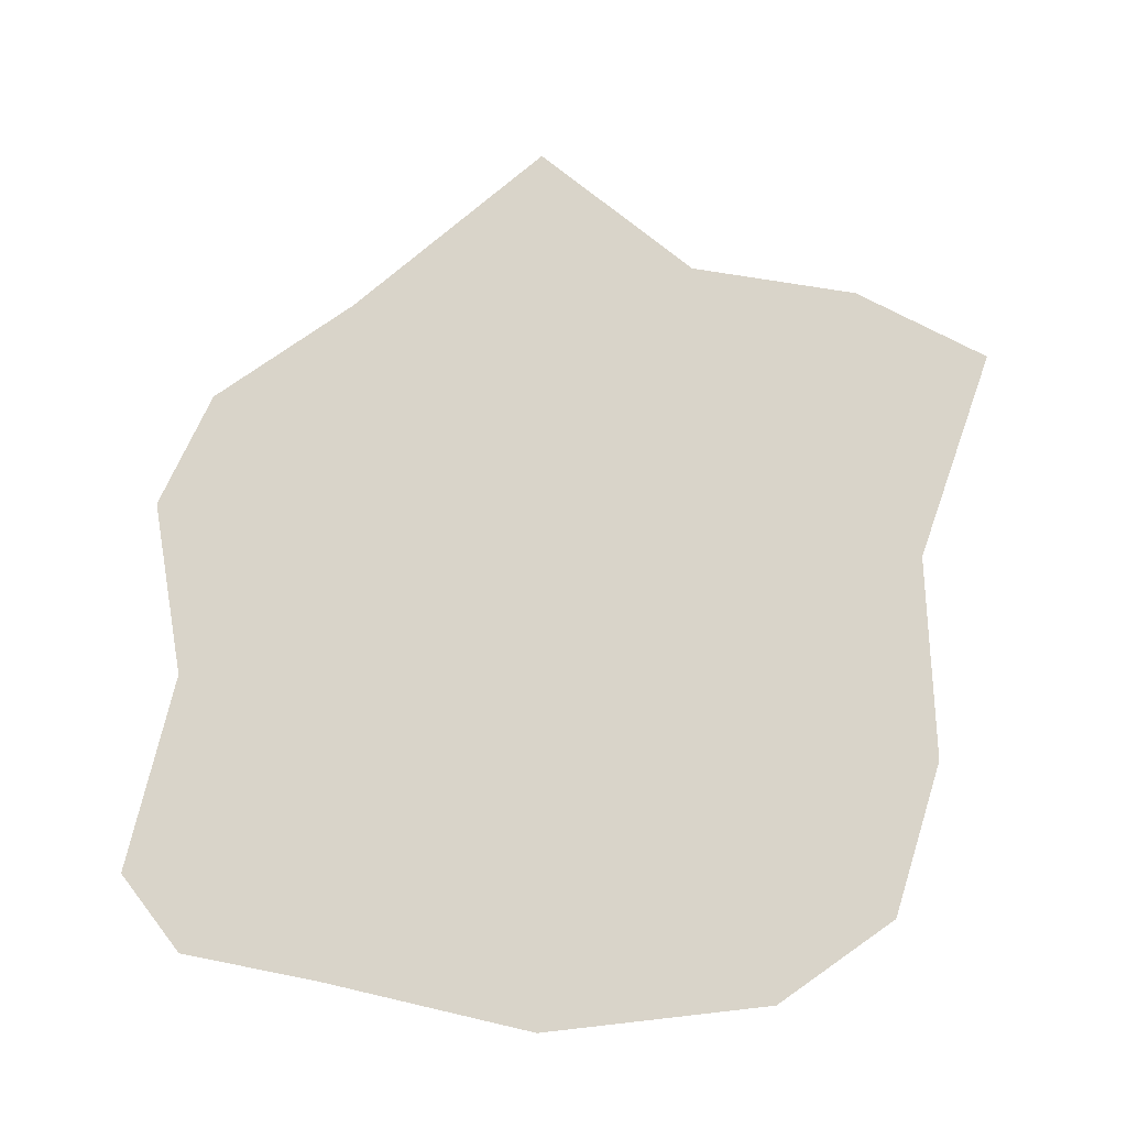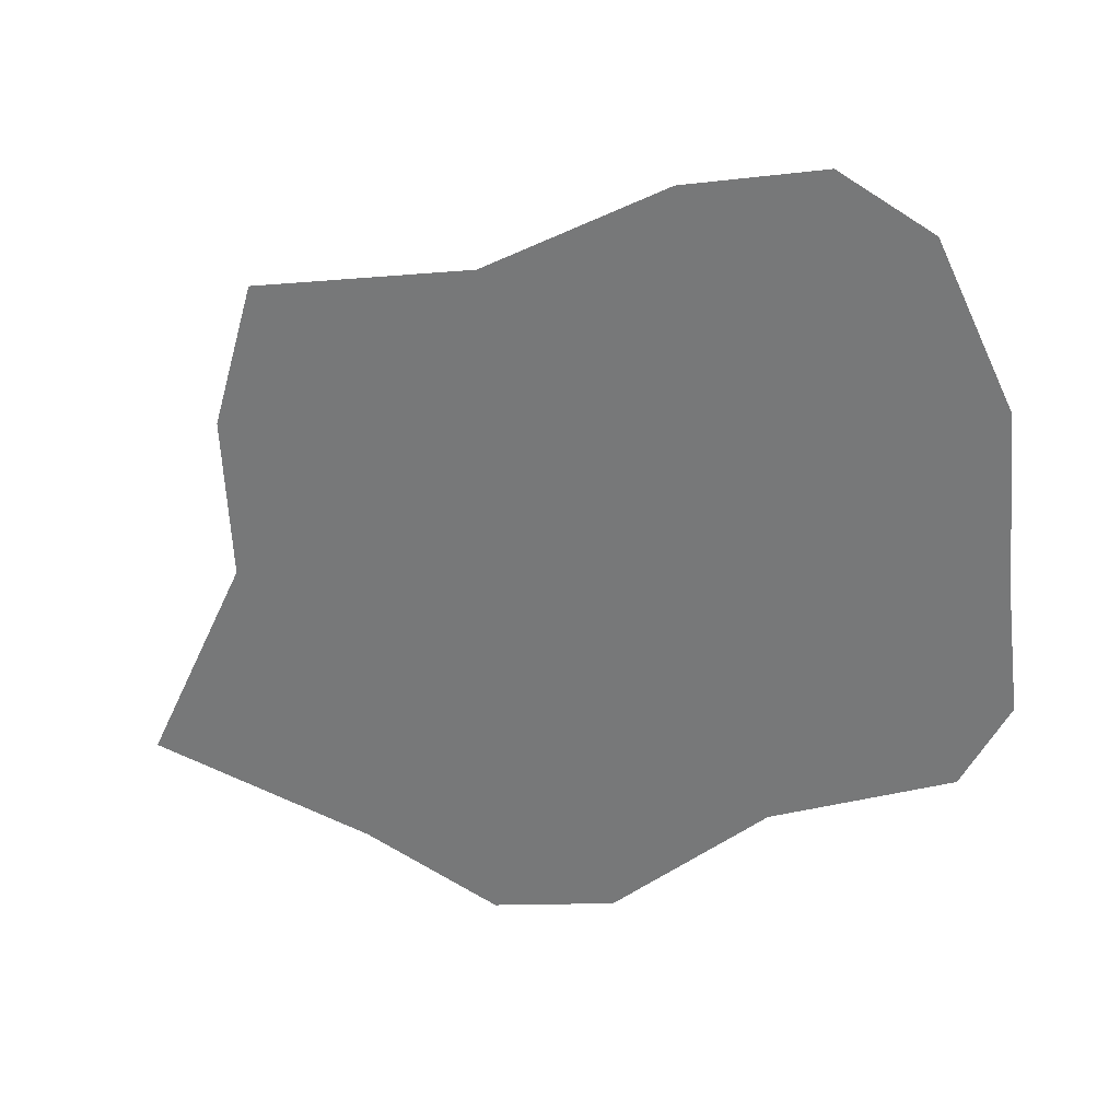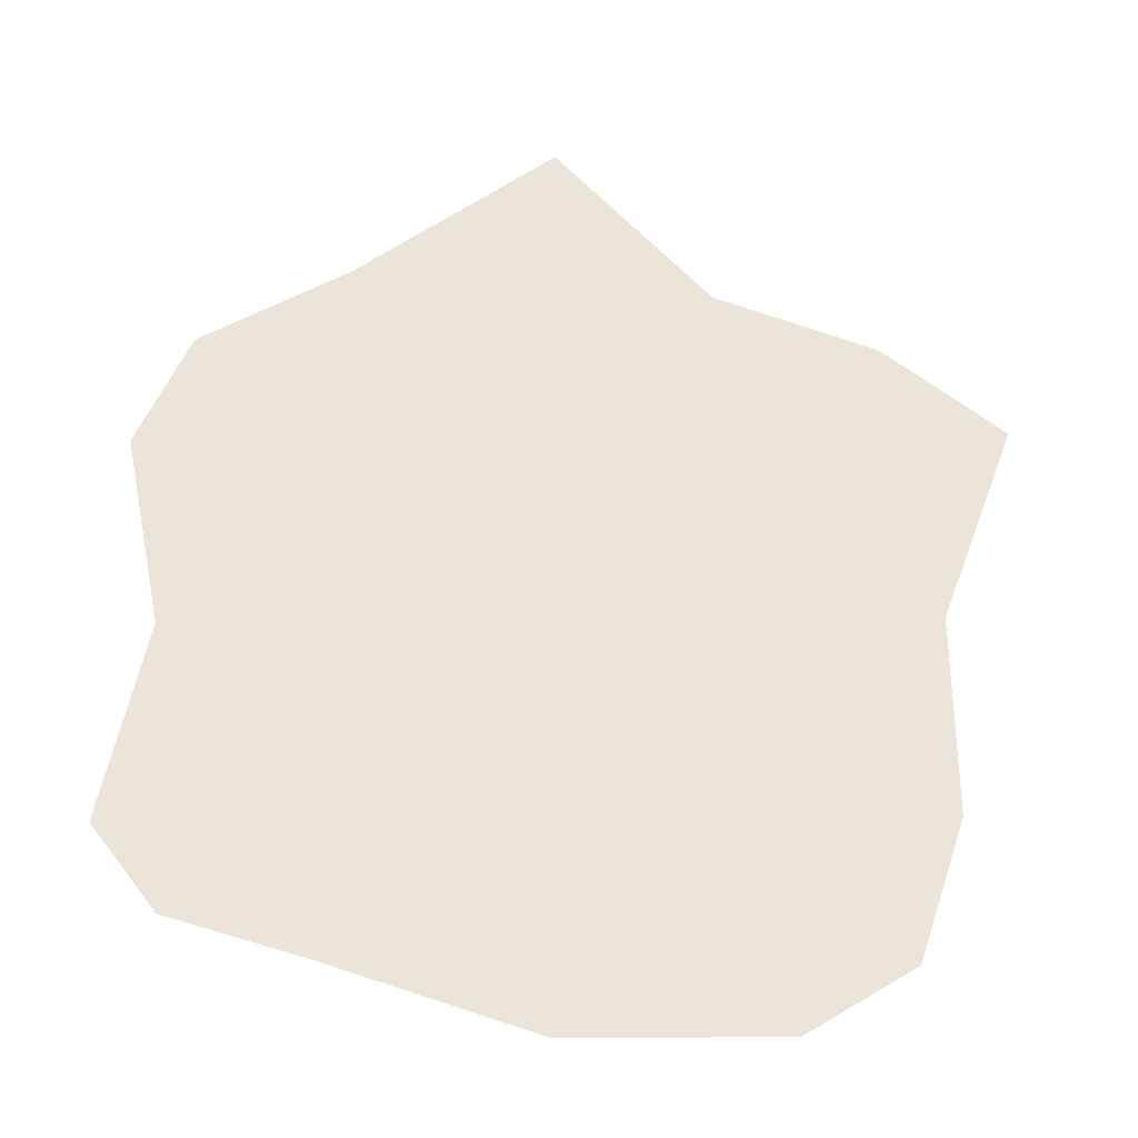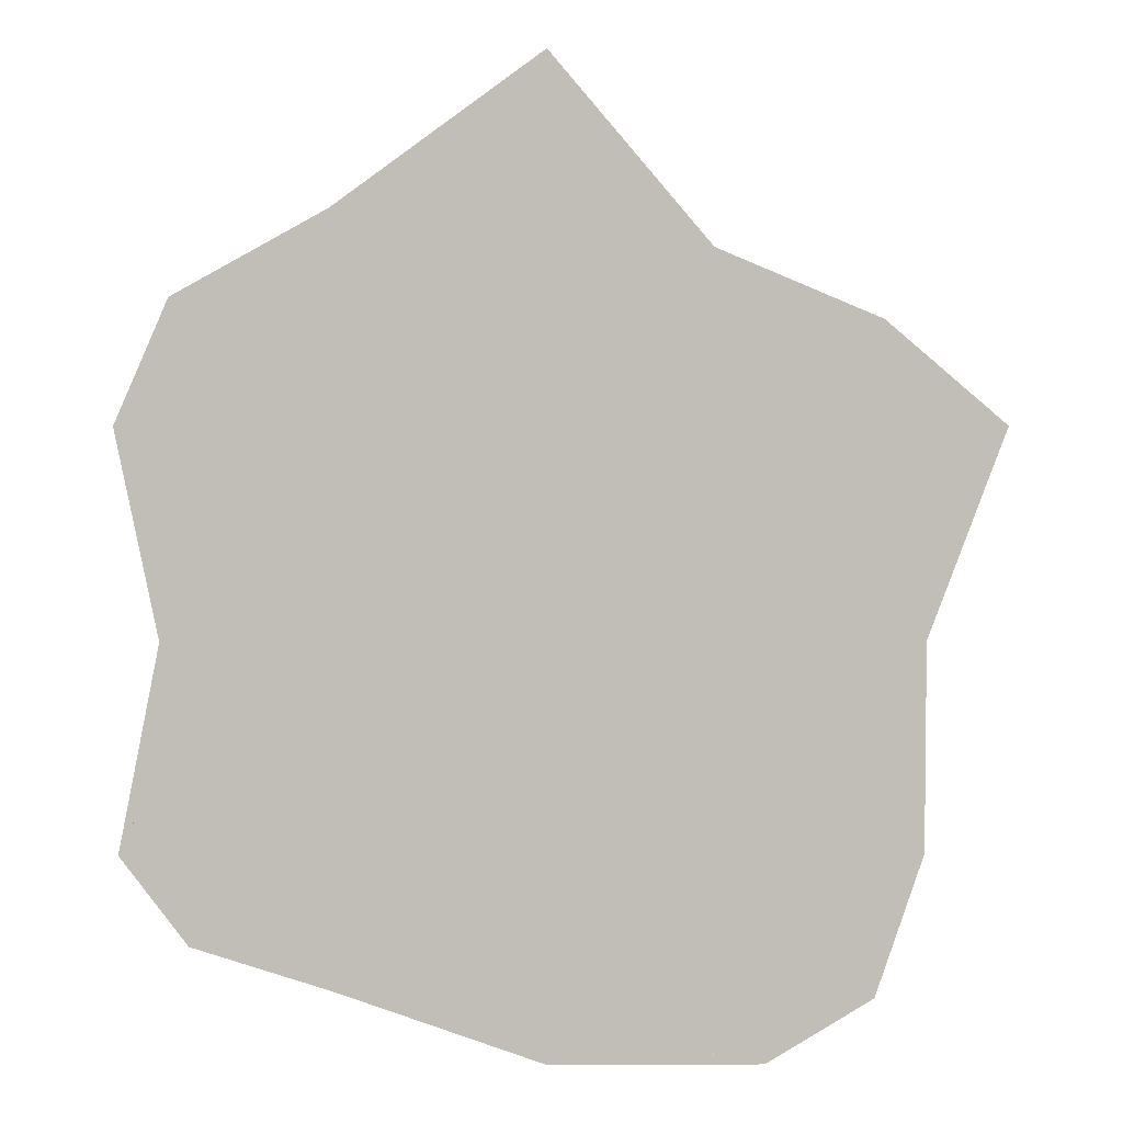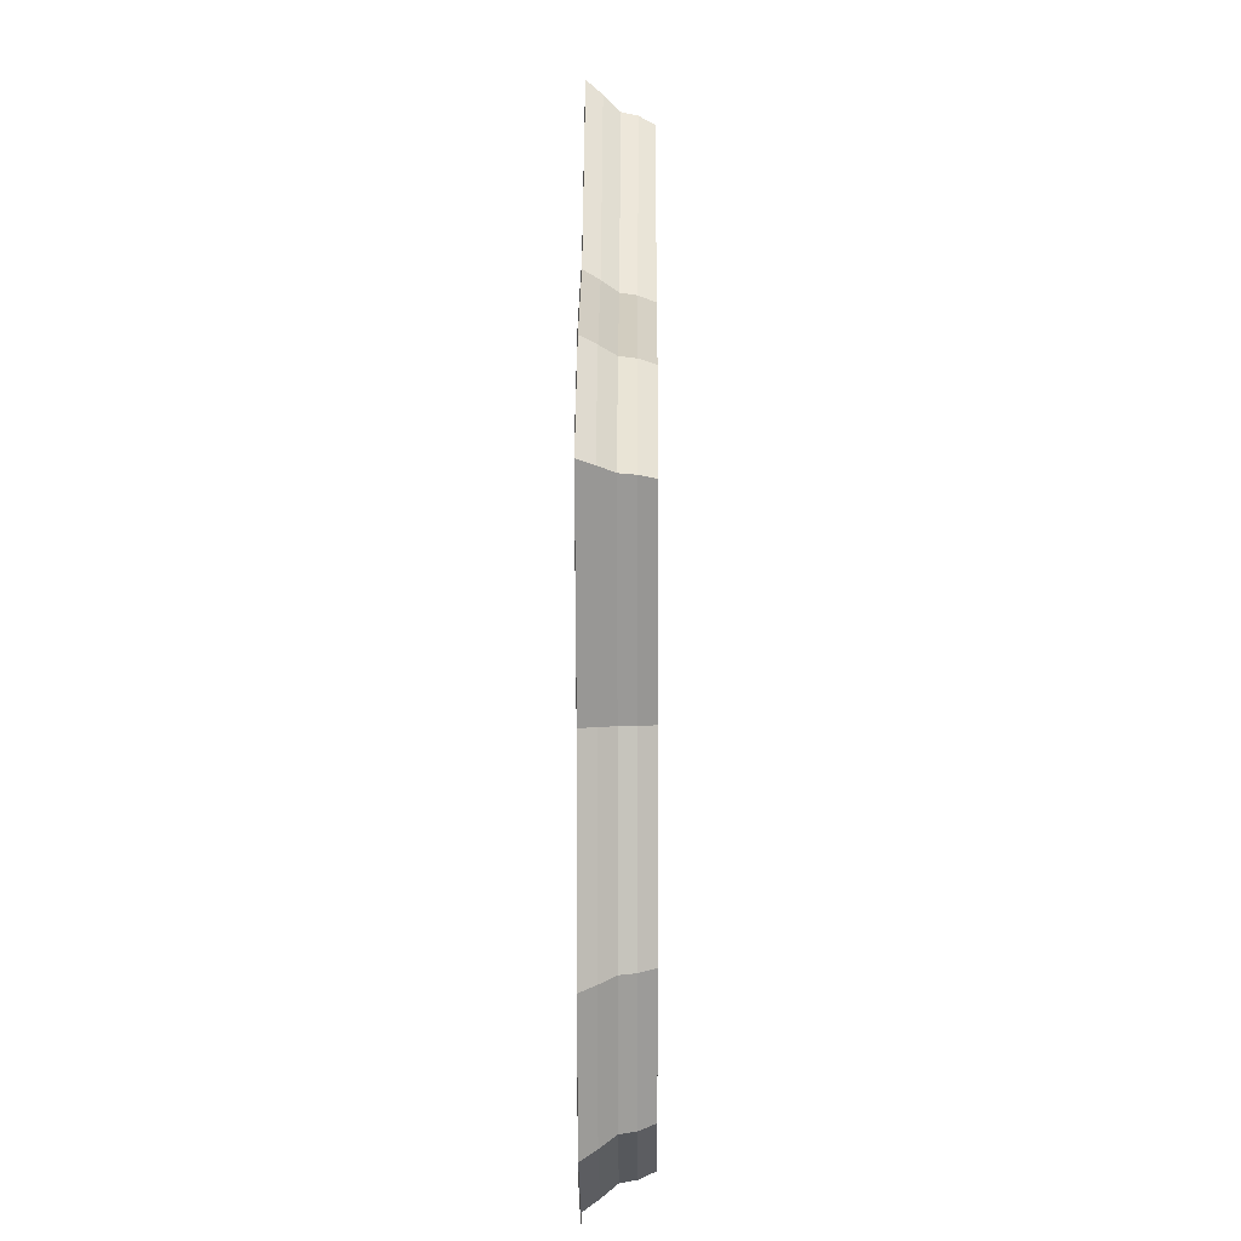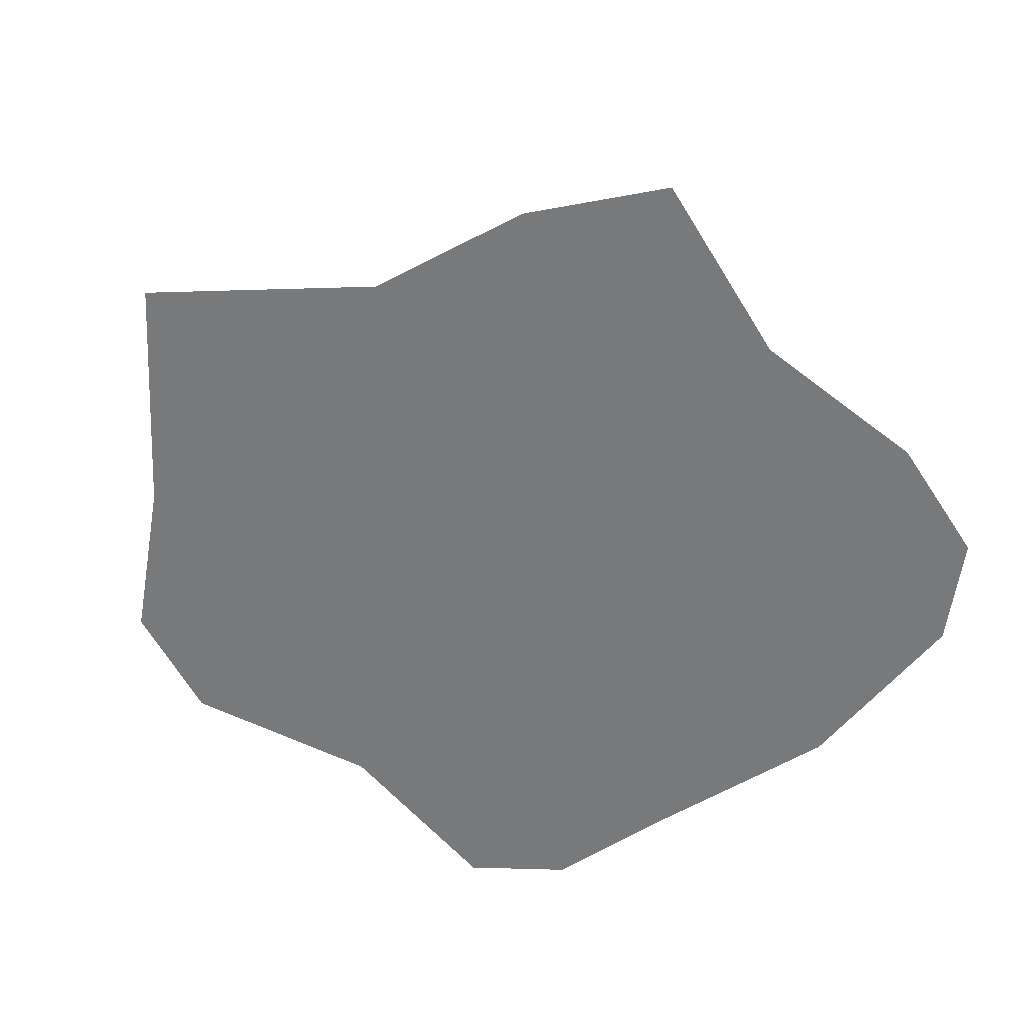
<metadata>
{"format":"obj","ext":"obj","renderer":"f3d","projection":"perspective","resolution":1024,"background":"white","views":[{"elev":-31.3,"azim":17.5,"up":"+Z"},{"elev":-57.4,"azim":114.9,"up":"+Y"},{"elev":-31.9,"azim":0.8,"up":"+Z"},{"elev":4.1,"azim":-0.8,"up":"+Z"},{"elev":1.2,"azim":90.4,"up":"+Z"},{"elev":-57.7,"azim":51.2,"up":"+Y"}]}
</metadata>
<code>
o Cube_Cube.001
v -5.246 -0.3783 4.801
v -4.867 0.545 4.457
v -5.055 -0.3783 -4.34
v -4.689 0.545 -4.008
v 4.717 -0.3783 4.5
v 4.36 0.545 4.178
v 4.655 -0.3783 -5.11
v 4.302 0.545 -4.721
v 0.00912 -0.3783 -6.056
v 0 0.545 -5.597
v 0.00912 -0.3783 8.221
v 0 0.545 7.624
v 2.863 0.545 -5.597
v 2.337 -0.3783 5.497
v 3.1 -0.3783 -6.056
v 2.156 0.545 5.102
v -3.013 -0.3783 -4.991
v -2.798 0.545 5.597
v -2.798 0.545 -4.611
v -3.013 -0.3783 6.032
v -5.424 -0.3783 -0.0121
v -5.031 0.545 0
v 5.348 -0.3783 -0.0121
v 4.944 0.545 0
v 0 0.545 0
v 0 -0.3783 0
v 2.863 0.545 0
v 2.863 -0.3783 0
v -2.798 -0.3783 0
v -2.798 0.545 0
v -5.597 0.545 -2.798
v 5.348 -0.3783 -3.034
v -6.035 -0.3783 -3.034
v 4.944 0.545 -2.798
v 0 0.545 -2.798
v 0 -0.3783 -2.798
v 2.863 0.545 -2.798
v 2.863 -0.3783 -2.798
v -2.798 -0.3783 -2.798
v -2.798 0.545 -2.798
v -6.035 -0.3783 3.01
v 5.982 0.545 2.798
v 0 0.545 2.798
v 0 -0.3783 2.798
v 2.863 0.545 2.798
v 2.863 -0.3783 2.798
v -2.798 -0.3783 2.798
v -2.798 0.545 2.798
v -5.597 0.545 2.798
v 6.469 -0.3783 3.01
v -4.977 0.08339 4.557
v -4.795 0.08339 -4.105
v 4.405 0.08339 -4.834
v 4.464 0.08339 4.271
v 0.002651 0.08339 7.798
v 0.002651 0.08339 -5.73
v 2.208 0.08339 5.217
v 2.932 0.08339 -5.73
v -2.861 0.08339 -4.721
v -2.861 0.08339 5.723
v 5.061 0.08339 -0.003518
v -5.224 0.07977 -0.005943
v 5.061 0.08339 -2.867
v -5.724 0.08339 -2.867
v -5.724 0.08339 2.86
v 6.123 0.08339 2.86
v -4.941 0.3144 4.529
v -4.76 0.3144 -4.077
v 4.381 0.3144 -4.802
v 4.439 0.3144 4.245
v 0.006817 0.3144 7.749
v 0.006817 0.3144 -5.692
v 2.198 0.3144 5.184
v 2.917 0.3144 -5.692
v -2.838 0.3144 -4.69
v -2.838 0.3144 5.687
v 5.033 0.3144 -0.002367
v -5.108 0.3144 -0.002367
v 5.033 0.3144 -2.847
v -5.683 0.3144 -2.847
v -5.683 0.3144 2.843
v 6.088 0.3144 2.843
v -4.935 -0.1474 -4.231
v 4.539 -0.1474 -4.982
v 4.6 -0.1474 4.394
v 0.006125 -0.1474 8.025
v 0.006125 -0.1474 -5.905
v 2.278 -0.1474 5.367
v 3.022 -0.1474 -5.905
v -2.942 -0.1474 -4.866
v -2.942 -0.1474 5.889
v 5.215 -0.1474 -0.008127
v -5.295 -0.1474 -0.008127
v 5.215 -0.1474 -2.957
v -5.891 -0.1474 -2.957
v -5.891 -0.1474 2.94
v 6.309 -0.1474 2.94
v -5.122 -0.1474 4.688
v -5.369 -0.3783 4.912
v -5.173 -0.3783 -4.448
v 4.833 -0.3783 4.604
v 4.769 -0.3783 -5.236
v 0.01207 -0.3783 -6.204
v 0.01207 -0.3783 8.414
v 2.396 -0.3783 5.625
v 3.177 -0.3783 -6.204
v -3.082 -0.3783 -5.114
v -3.082 -0.3783 6.172
v -5.551 -0.3783 -0.01602
v 5.478 -0.3783 -0.01602
v 5.478 -0.3783 -3.11
v -6.176 -0.3783 -3.11
v -6.176 -0.3783 3.078
v 6.626 -0.3783 3.078
f 80 31 4 68
f 74 13 8 69
f 82 42 6 70
f 76 18 2 67
f 46 50 5 14
f 48 49 2 18
f 45 43 12 16
f 47 44 11 20
f 73 16 12 71
f 75 19 10 72
f 70 6 16 73
f 42 45 16 6
f 44 46 14 11
f 72 10 13 74
f 68 4 19 75
f 41 47 20 1
f 43 48 18 12
f 71 12 18 76
f 35 40 30 25
f 33 39 29 21
f 36 38 28 26
f 34 37 27 24
f 39 36 26 29
f 37 35 25 27
f 40 31 22 30
f 38 32 23 28
f 79 34 24 77
f 81 49 22 78
f 69 8 34 79
f 15 7 32 38
f 19 4 31 40
f 13 10 35 37
f 17 9 36 39
f 8 13 37 34
f 9 15 38 36
f 3 17 39 33
f 10 19 40 35
f 78 22 31 80
f 67 2 49 81
f 25 30 48 43
f 21 29 47 41
f 26 28 46 44
f 24 27 45 42
f 29 26 44 47
f 27 25 43 45
f 30 22 49 48
f 28 23 50 46
f 77 24 42 82
f 92 61 66 97
f 98 51 65 96
f 93 62 64 95
f 84 53 63 94
f 96 65 62 93
f 94 63 61 92
f 86 55 60 91
f 83 52 59 90
f 87 56 58 89
f 85 54 57 88
f 90 59 56 87
f 88 57 55 86
f 91 60 51 98
f 97 66 54 85
f 89 58 53 84
f 95 64 52 83
f 61 77 82 66
f 51 67 81 65
f 62 78 80 64
f 53 69 79 63
f 65 81 78 62
f 63 79 77 61
f 55 71 76 60
f 52 68 75 59
f 56 72 74 58
f 54 70 73 57
f 59 75 72 56
f 57 73 71 55
f 60 76 67 51
f 66 82 70 54
f 58 74 69 53
f 64 80 68 52
f 33 95 83 3
f 15 89 84 7
f 50 97 85 5
f 20 91 98 1
f 14 88 86 11
f 17 90 87 9
f 5 85 88 14
f 9 87 89 15
f 3 83 90 17
f 11 86 91 20
f 32 94 92 23
f 41 96 93 21
f 7 84 94 32
f 21 93 95 33
f 1 98 96 41
f 23 92 97 50
f 7 32 111 102
f 15 7 102 106
f 1 41 113 99
f 23 50 114 110
f 20 1 99 108
f 41 21 109 113
f 5 14 105 101
f 50 5 101 114
f 3 17 107 100
f 9 15 106 103
f 32 23 110 111
f 17 9 103 107
f 33 3 100 112
f 14 11 104 105
f 21 33 112 109
f 11 20 108 104

</code>
